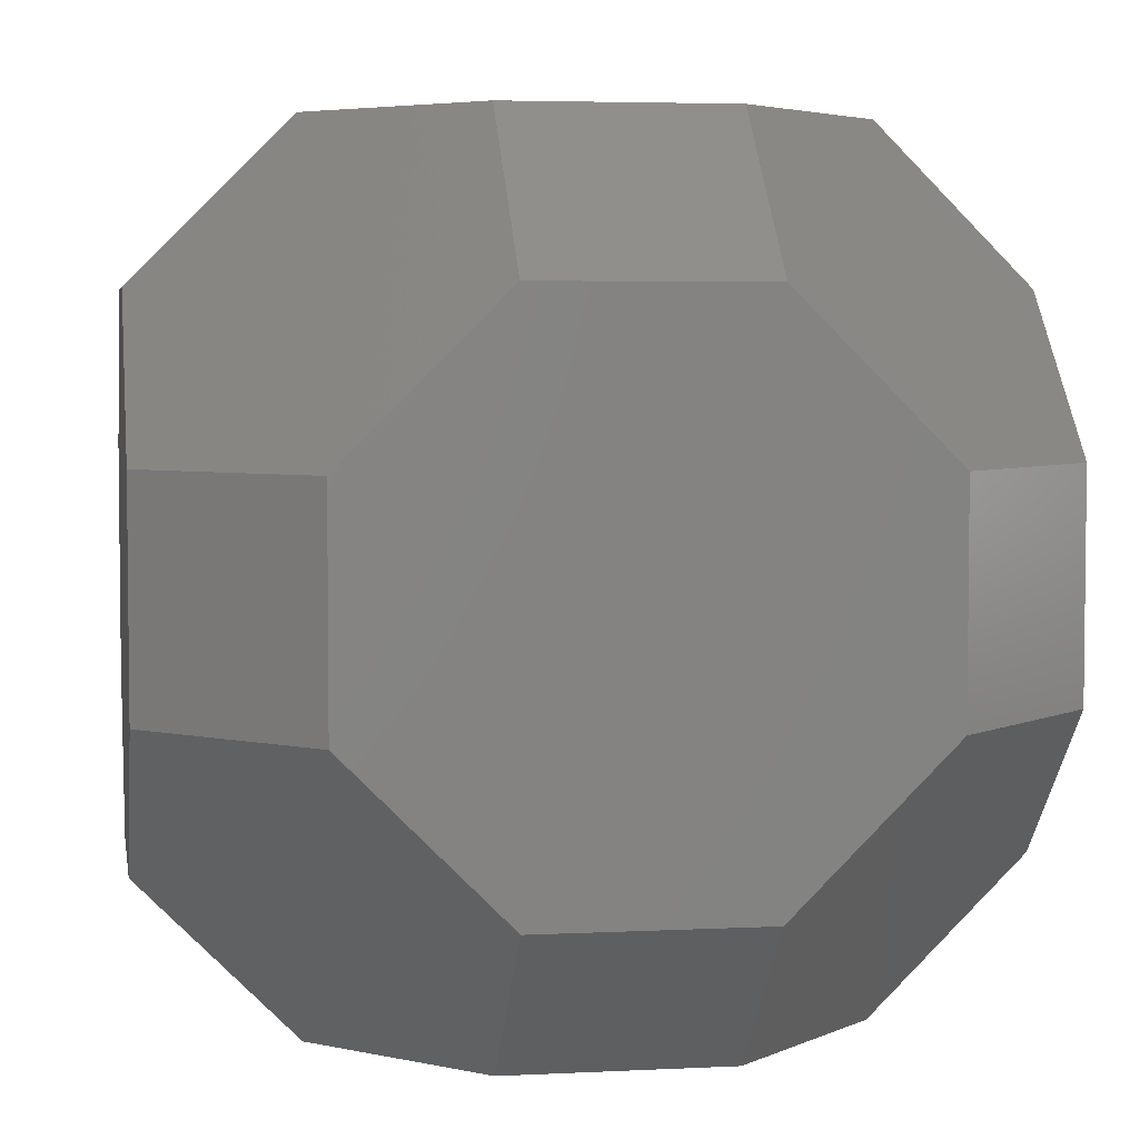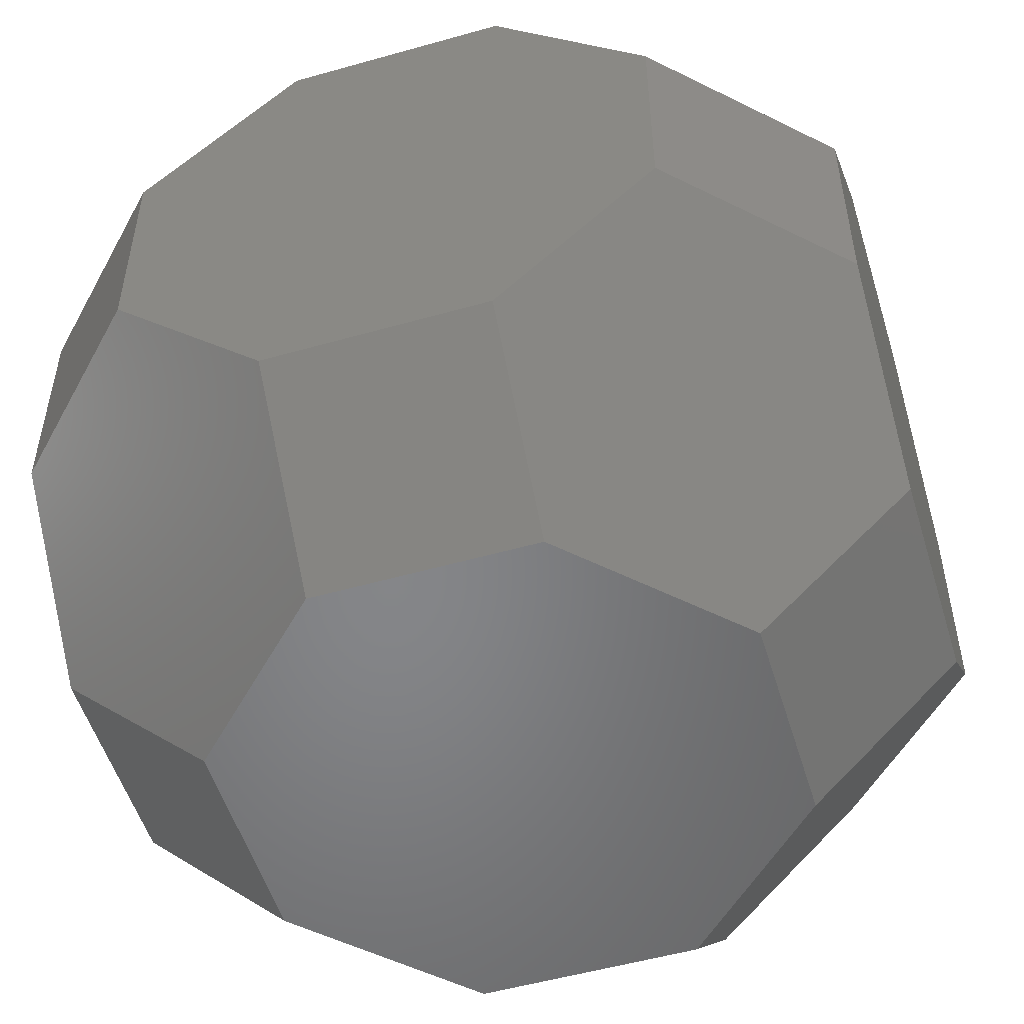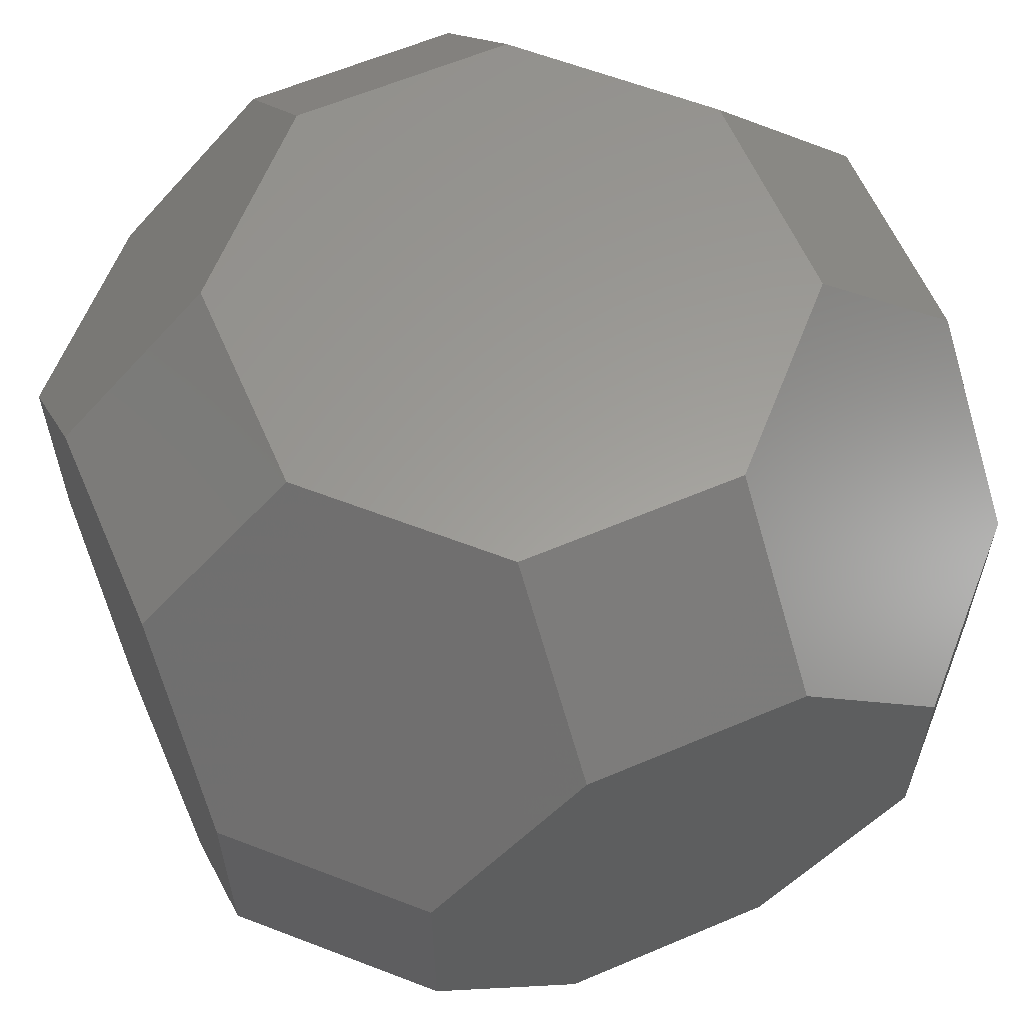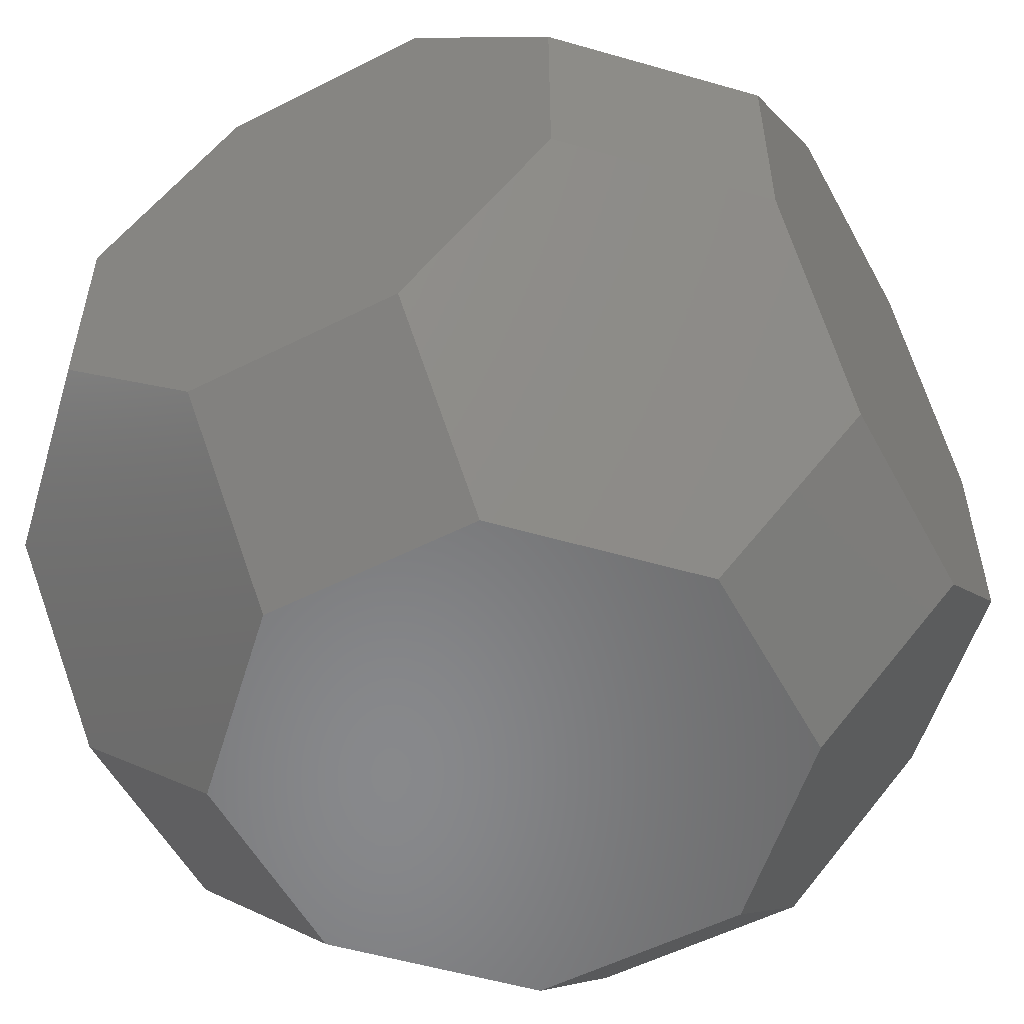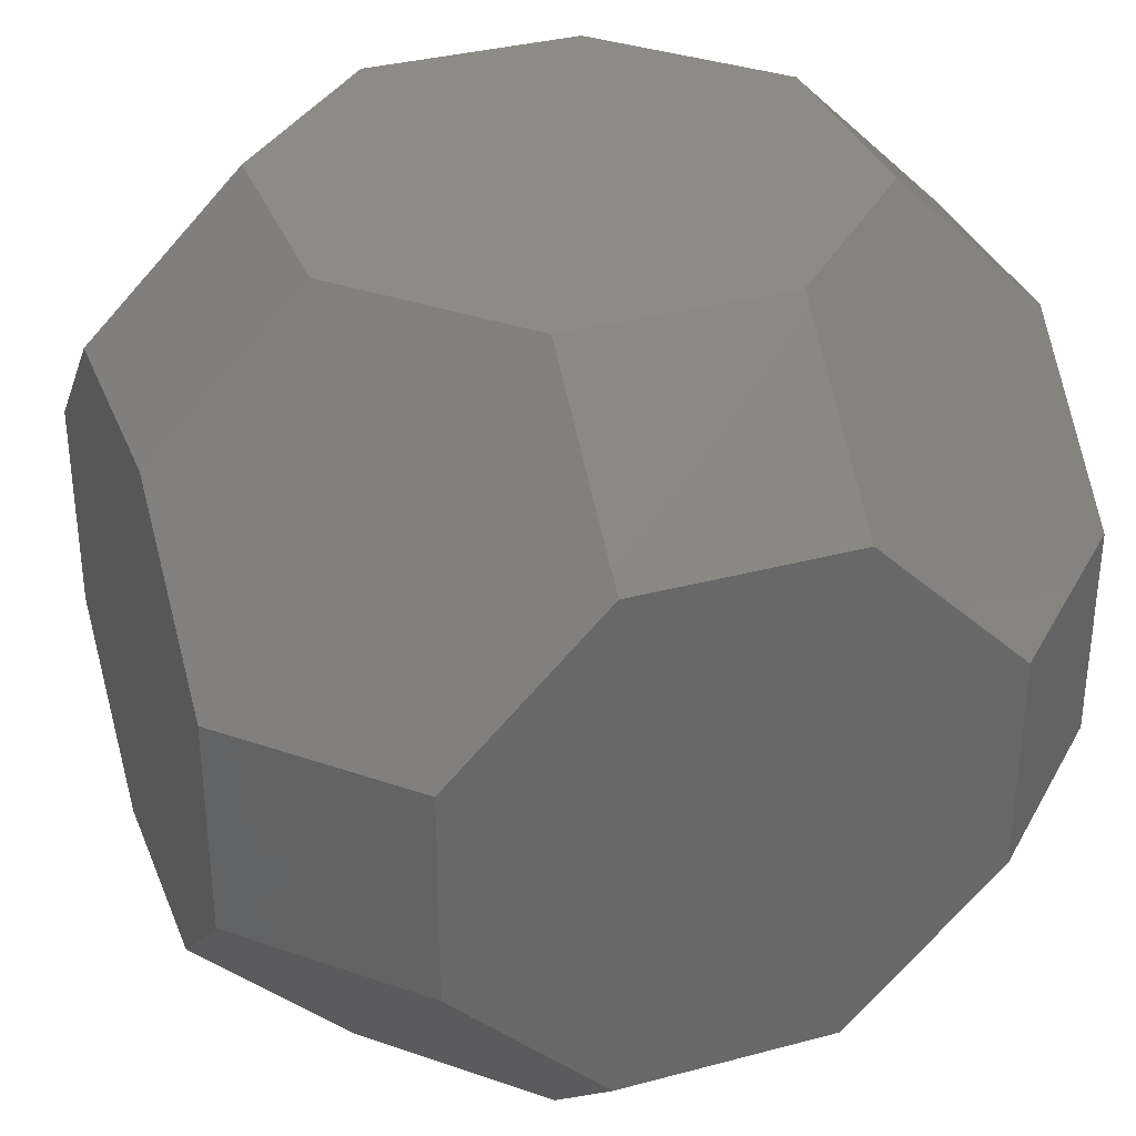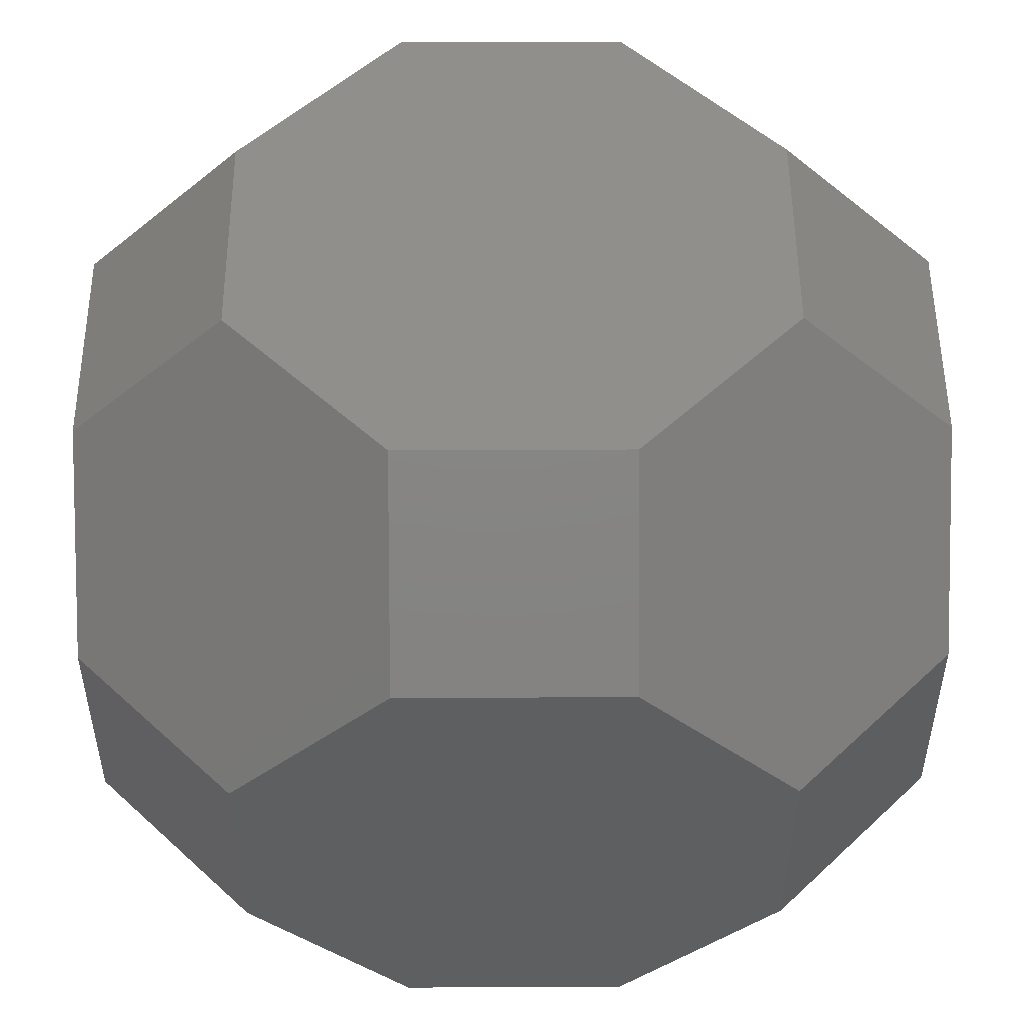
<metadata>
{"format":"stl","ext":"stl","renderer":"f3d","projection":"perspective","resolution":1024,"background":"white","views":[{"elev":4.4,"azim":-9.4,"up":"+Z"},{"elev":-52.9,"azim":106.9,"up":"+Y"},{"elev":60.6,"azim":66.5,"up":"+Y"},{"elev":-55.0,"azim":-61.9,"up":"+Y"},{"elev":34.3,"azim":-109.9,"up":"+Y"},{"elev":51.5,"azim":-0.3,"up":"+Y"}]}
</metadata>
<code>
# stl→obj: 48 verts, 92 faces
v 0.5 1.207 1.914
v 1.207 -0.5 1.914
v 1.207 0.5 1.914
v 0.5 -1.207 1.914
v -0.5 1.207 1.914
v -0.5 -1.207 1.914
v -1.207 0.5 1.914
v -1.207 -0.5 1.914
v -1.914 0.5 -1.207
v -1.914 1.207 0.5
v -1.914 1.207 -0.5
v -1.914 0.5 1.207
v -1.914 -0.5 -1.207
v -1.914 -0.5 1.207
v -1.914 -1.207 -0.5
v -1.914 -1.207 0.5
v -1.207 -1.914 0.5
v 0.5 -1.914 1.207
v -0.5 -1.914 1.207
v 1.207 -1.914 0.5
v -1.207 -1.914 -0.5
v 1.207 -1.914 -0.5
v -0.5 -1.914 -1.207
v 0.5 -1.914 -1.207
v 1.914 0.5 1.207
v 1.914 1.207 -0.5
v 1.914 1.207 0.5
v 1.914 0.5 -1.207
v 1.914 -0.5 1.207
v 1.914 -0.5 -1.207
v 1.914 -1.207 0.5
v 1.914 -1.207 -0.5
v 1.207 1.914 0.5
v -0.5 1.914 1.207
v 0.5 1.914 1.207
v -1.207 1.914 0.5
v 1.207 1.914 -0.5
v -1.207 1.914 -0.5
v 0.5 1.914 -1.207
v -0.5 1.914 -1.207
v 0.5 -1.207 -1.914
v 1.207 0.5 -1.914
v 1.207 -0.5 -1.914
v 0.5 1.207 -1.914
v -0.5 -1.207 -1.914
v -0.5 1.207 -1.914
v -1.207 -0.5 -1.914
v -1.207 0.5 -1.914
f 1 2 3
f 1 4 2
f 5 4 1
f 5 6 4
f 7 6 5
f 6 7 8
f 9 10 11
f 9 12 10
f 13 12 9
f 13 14 12
f 15 14 13
f 14 15 16
f 17 18 19
f 17 20 18
f 21 20 17
f 21 22 20
f 23 22 21
f 22 23 24
f 25 26 27
f 25 28 26
f 29 28 25
f 29 30 28
f 31 30 29
f 30 31 32
f 33 34 35
f 33 36 34
f 37 36 33
f 37 38 36
f 39 38 37
f 38 39 40
f 41 42 43
f 41 44 42
f 45 44 41
f 45 46 44
f 47 46 45
f 46 47 48
f 6 14 16
f 14 6 8
f 19 16 17
f 16 19 6
f 4 29 2
f 4 31 29
f 18 31 4
f 31 18 20
f 27 35 1
f 35 27 33
f 25 1 3
f 1 25 27
f 10 34 36
f 10 5 34
f 12 5 10
f 5 12 7
f 13 21 15
f 13 23 21
f 47 23 13
f 23 47 45
f 41 30 32
f 30 41 43
f 24 32 22
f 32 24 41
f 26 39 37
f 26 44 39
f 28 44 26
f 44 28 42
f 11 40 46
f 40 11 38
f 9 46 48
f 46 9 11
f 35 5 1
f 5 35 34
f 14 7 12
f 7 14 8
f 19 4 6
f 4 19 18
f 2 25 3
f 25 2 29
f 27 37 33
f 37 27 26
f 11 36 38
f 36 11 10
f 21 16 15
f 16 21 17
f 20 32 31
f 32 20 22
f 30 42 28
f 42 30 43
f 44 40 39
f 40 44 46
f 47 9 48
f 9 47 13
f 45 24 23
f 24 45 41

</code>
